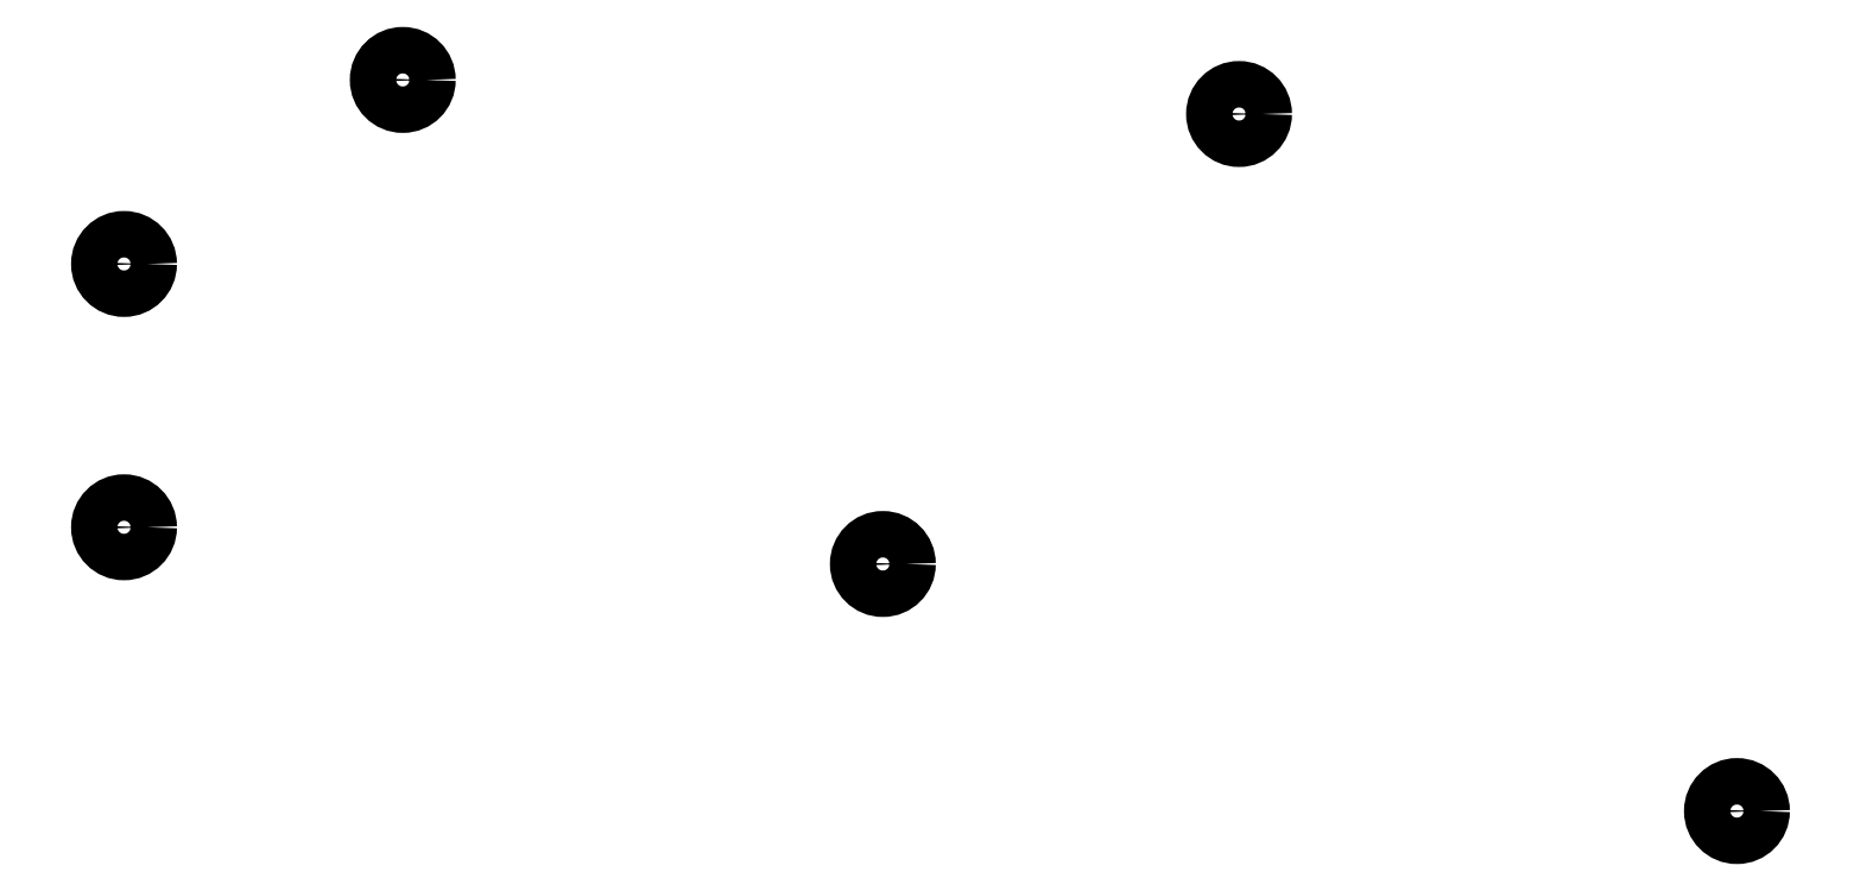
<metadata>
{"format":"dxf","ext":"dxf","renderer":"ezdxf+matplotlib","layout":"modelspace","background":"white","min_lineweight":24,"dpi":150}
</metadata>
<code>
0
SECTION
2
ENTITIES
0
CIRCLE
8
0
10
59.5
20
-73.2
40
1.5
0
CIRCLE
8
0
10
59.5
20
-90.2
40
1.5
0
CIRCLE
8
0
10
77.5
20
-61.32
40
1.5
0
CIRCLE
8
0
10
131.5
20
-63.52
40
1.5
0
CIRCLE
8
0
10
163.7
20
-108.5
40
1.5
0
CIRCLE
8
0
10
108.5
20
-92.57
40
1.5
0
ENDSEC
0
EOF

</code>
